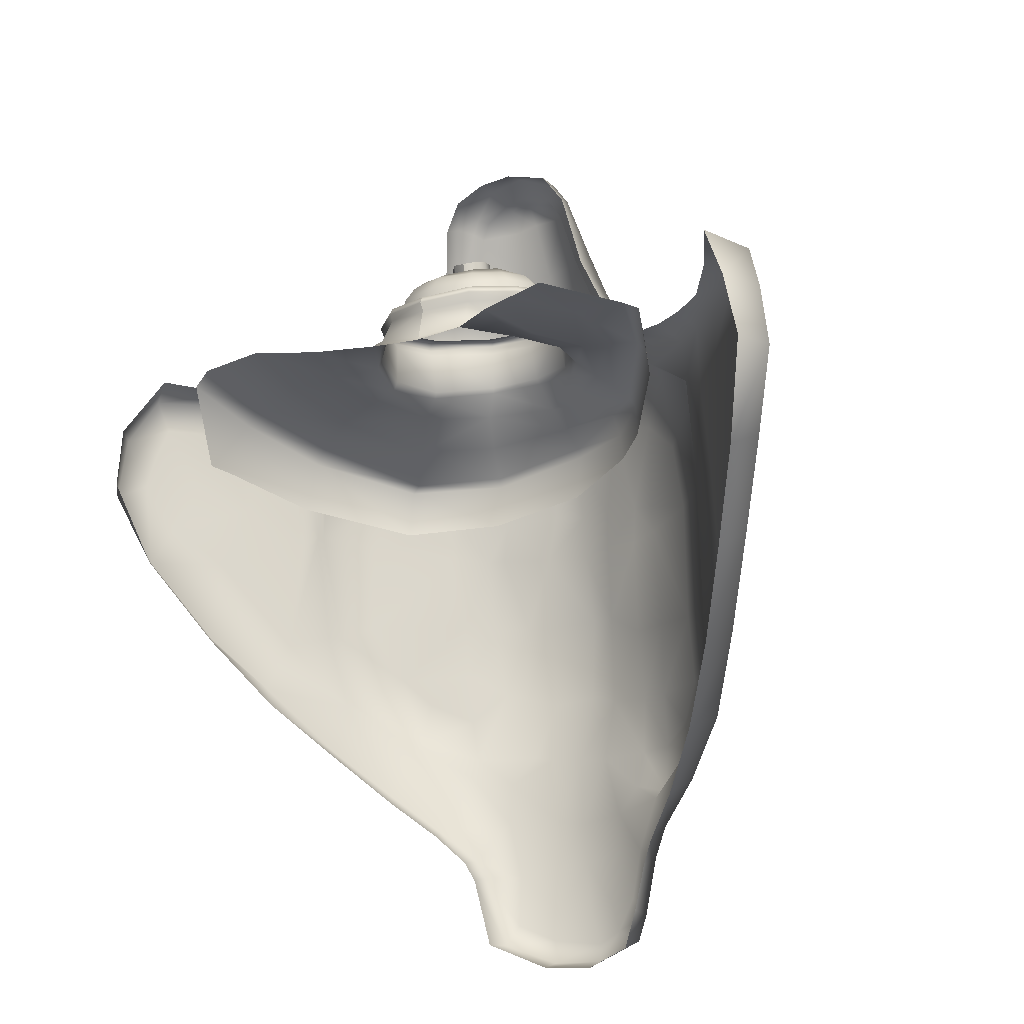
<metadata>
{"format":"obj","ext":"obj","renderer":"f3d","projection":"perspective","resolution":1024,"background":"white","views":[{"elev":-33.5,"azim":120.1,"up":"+Z"}]}
</metadata>
<code>
o CPA.013
v -19.08 -7.137 133.6
v -18.92 -8.867 133.8
v -16.92 -8.695 133.6
v -17.36 -6.238 133.2
v -21.08 -7.66 134
v -21.2 -8.781 133.9
v -23.8 -7.809 134.4
v -23.33 -7.117 134.9
v -24.8 -5.207 135.4
v -25.45 -5.742 134.8
v -25.95 -3.055 134.5
v -25.05 -3.172 135.2
v -24.42 -1.406 134.6
v -25.05 -1.115 134.1
v -23.3 -0.469 134.1
v -23.95 0.01742 133.8
v -21.23 0.874 133.1
v -21.17 -0.07491 133.4
v -19.36 -0.9365 133
v -19.02 -0.07809 132.6
v -16.73 -0.8355 132.5
v -17.17 -2.207 132.5
v -24.55 0.4541 133.5
v -25.61 -0.7075 133.8
v -26.86 -2.928 134
v -26.67 -6.293 134.1
v -25.27 -8.883 134
v -22.05 -10.7 134.1
v -19.64 -13.28 134.2
v -19.08 -11.13 134.1
v -23.2 -12.45 134.1
v -16.61 -11.27 134.4
v -16.73 -13.73 134.5
v -21.45 1.926 133
v -18.73 1.912 132.6
v -16.42 0.5034 132.4
v -22.05 3.305 131.4
v -21.92 3.25 132.5
v -19.27 4.305 132.2
v -19.2 4.473 131.1
v -25.14 0.8315 133.1
v -21.77 2.896 132.9
v -25.45 0.9555 132.9
v -25.64 0.9053 131.6
v -26.67 -0.2879 131.5
v -26.42 -0.2453 132.5
v -27.7 -2.842 133.5
v -26.08 -0.3548 133.2
v -27.95 -2.85 133.2
v -28.23 -6.832 133.2
v -27.95 -6.723 133.5
v -26.95 -10.36 133.4
v -26.7 -9.977 133.5
v -23.52 -12.99 133.8
v -19.89 -14.55 131.6
v -19.98 -13.98 133.9
v -23.55 -13.4 131.6
v -16.98 -14.45 134.1
v -24.64 -5.113 135.5
v -24.83 -3.166 135.4
v -20.7 -7.348 136.4
v -22.48 -6.816 137
v -22.58 -6.906 136.8
v -20.77 -7.453 136.1
v -19.08 -6.957 133.9
v -21.02 -7.445 134.4
v -17.67 -5.988 133.6
v -17.45 -4.262 132.9
v -17.58 -4.27 133.1
v -17.45 -4.262 132.9
v -17.98 -2.51 133.2
v -17.58 -4.27 133.1
v -19.39 -0.9986 133.1
v -18.83 -0.6675 135
v -18.83 -0.6514 134.8
v -20.45 0.04328 135.2
v -20.39 -0.008399 135.6
v -22.61 -0.3413 136.2
v -22.48 -0.3799 136.4
v -24.2 -1.529 135
v -23.08 -0.5728 134.4
v -23.67 -1.501 136.9
v -23.77 -1.461 136.8
v -24.39 -3.195 137.1
v -24.23 -3.207 137.4
v -24.05 -4.816 137.4
v -24.17 -4.891 137.2
v -23.73 -3.258 137
v -23.2 -1.843 136.8
v -22.17 -6.293 136.8
v -23.55 -4.668 137.1
v -20.77 -6.773 136.2
v -19.05 -6.906 135.8
v -19.3 -6.48 135.6
v -24.17 -4.867 136.9
v -24.36 -3.215 136.8
v -23.14 -6.949 135
v -19.11 -6.887 135.1
v -20.8 -7.348 135.9
v -17.86 -5.695 134.6
v -17.52 -4.066 134.2
v -17.89 -2.254 134.2
v -17.52 -4.066 134.2
v -18.98 -0.7539 134.5
v -21.05 -0.2525 133.6
v -23.77 -1.541 136.4
v -22.64 -0.4622 135.9
v -20.45 -0.5488 135.5
v -19.14 -1.138 135
v -22.2 -0.8535 136.2
v -17.77 -5.641 135.1
v -18.27 -5.43 135.1
v -17.33 -4 134.8
v -17.86 -3.977 134.9
v -17.86 -3.977 134.9
v -17.33 -4 134.8
v -17.67 -2.078 134.8
v -18.17 -2.35 134.8
v -22.61 -6.836 136.5
v -20.58 -0.07229 135.1
v -19.02 -6.996 135.5
v -17.73 -5.699 134.9
v -17.3 -4.047 134.5
v -17.67 -2.109 134.5
v -17.3 -4.047 134.5
v -18.98 3.814 132.5
v -28.17 -3.191 131.5
v -28.39 -7.102 131.5
v -27.17 -10.64 131.5
v -18.83 -14.8 131.5
v -16.11 1.853 132.2
f 1 2 3
f 3 4 1
f 2 1 5
f 5 6 2
f 7 6 5
f 5 8 7
f 8 9 10
f 10 7 8
f 11 10 9
f 9 12 11
f 11 12 13
f 13 14 11
f 13 15 16
f 16 14 13
f 17 16 15
f 15 18 17
f 18 19 20
f 20 17 18
f 21 20 19
f 19 22 21
f 23 24 14
f 14 16 23
f 11 14 24
f 24 25 11
f 25 26 10
f 10 11 25
f 10 26 27
f 27 7 10
f 7 27 28
f 28 6 7
f 29 30 28
f 28 31 29
f 32 30 29
f 29 33 32
f 16 17 34
f 34 23 16
f 35 34 17
f 17 20 35
f 20 21 36
f 36 35 20
f 37 38 39
f 39 40 37
f 41 42 38
f 38 43 41
f 44 45 46
f 46 43 44
f 47 48 46
f 46 49 47
f 49 50 51
f 51 47 49
f 50 52 53
f 53 51 50
f 53 52 54
f 54 31 53
f 55 56 54
f 54 57 55
f 29 56 58
f 58 33 29
f 9 59 60
f 60 12 9
f 61 62 63
f 63 64 61
f 65 66 5
f 5 1 65
f 67 65 1
f 1 4 67
f 68 69 67
f 67 4 68
f 70 22 71
f 71 72 70
f 19 73 71
f 71 22 19
f 74 75 76
f 76 77 74
f 77 76 78
f 78 79 77
f 13 80 81
f 81 15 13
f 82 83 84
f 84 85 82
f 62 86 87
f 87 63 62
f 85 88 89
f 89 82 85
f 62 90 91
f 91 86 62
f 62 61 92
f 92 90 62
f 61 93 94
f 94 92 61
f 59 95 96
f 96 60 59
f 8 5 66
f 66 97 8
f 98 99 66
f 66 65 98
f 100 98 65
f 65 67 100
f 101 100 67
f 67 69 101
f 71 102 103
f 103 72 71
f 73 104 102
f 102 71 73
f 73 19 18
f 18 105 73
f 105 18 15
f 15 81 105
f 80 106 107
f 107 81 80
f 80 13 12
f 12 60 80
f 9 8 97
f 97 59 9
f 74 77 108
f 108 109 74
f 77 79 110
f 110 108 77
f 79 82 89
f 89 110 79
f 88 85 86
f 86 91 88
f 93 111 112
f 112 94 93
f 111 113 114
f 114 112 111
f 115 116 117
f 117 118 115
f 117 74 109
f 109 118 117
f 97 66 99
f 99 119 97
f 104 73 105
f 105 120 104
f 120 105 81
f 81 107 120
f 106 80 60
f 60 96 106
f 59 97 119
f 119 95 59
f 87 84 96
f 96 95 87
f 121 64 99
f 99 98 121
f 122 121 98
f 98 100 122
f 123 122 100
f 100 101 123
f 102 124 125
f 125 103 102
f 104 75 124
f 124 102 104
f 106 83 78
f 78 107 106
f 119 99 64
f 64 63 119
f 75 104 120
f 120 76 75
f 76 120 107
f 107 78 76
f 83 106 96
f 96 84 83
f 95 119 63
f 63 87 95
f 86 85 84
f 84 87 86
f 93 61 64
f 64 121 93
f 111 93 121
f 121 122 111
f 113 111 122
f 122 123 113
f 124 117 116
f 116 125 124
f 75 74 117
f 117 124 75
f 83 82 79
f 79 78 83
f 38 42 126
f 126 39 38
f 37 44 43
f 43 38 37
f 48 41 43
f 43 46 48
f 45 127 49
f 49 46 45
f 127 128 50
f 50 49 127
f 128 129 52
f 52 50 128
f 129 57 54
f 54 52 129
f 56 29 31
f 31 54 56
f 56 55 130
f 130 58 56
f 41 48 24
f 24 23 41
f 48 47 25
f 25 24 48
f 47 51 26
f 26 25 47
f 51 53 27
f 27 26 51
f 27 53 31
f 31 28 27
f 30 2 6
f 6 28 30
f 32 3 2
f 2 30 32
f 42 41 23
f 23 34 42
f 35 126 42
f 42 34 35
f 131 126 35
f 35 36 131
o CPA.012
v -26.64 -1.255 139.5
v -26.14 -0.5205 139.6
v -26.7 0.1396 137.9
v -27.23 -0.4571 137.6
v -25.58 -1.674 141.5
v -25.23 -0.8399 141.2
v -24.64 -1.868 143.4
v -24.02 -1.176 143.4
v -24.11 -2.174 144
v -23.64 -1.578 144.1
v -24.11 -3.477 144.6
v -23.52 -3.197 145.1
v -24.23 -4.285 144.6
v -23.67 -4.691 145.1
v -24.27 -5.688 144.5
v -23.86 -5.973 144.8
v -24.17 -6.621 144.2
v -24.52 -6.066 144
v -25.67 -7.367 142.2
v -25.86 -6.836 142.1
v -26.89 -8.414 140.5
v -27.2 -7.91 140.2
v -27.7 -9.414 138.9
v -27.23 -9.711 139.5
v -34.62 -4.082 118.6
v -33.69 -2.852 120.1
v -33.62 -2.439 118.8
v -34.25 -3.221 117.8
v -34.91 -4.055 115.8
v -35.16 -4.734 116.8
v -35.56 -5.598 115.8
v -35.19 -4.559 114.9
v -35.84 -6.59 114.8
v -35.84 -6.609 115.5
v -28.92 1.218 130
v -30.64 -1.011 130.5
v -30.3 -0.9014 131.5
v -28.2 1.204 132.5
v -30.61 -1.808 131.9
v -28.73 -0.09695 134.2
v -31.2 -3.395 132.4
v -29.42 -2.025 135.4
v -31.67 -4.805 133
v -30.27 -4.426 136
v -28.73 -3.92 139.2
v -27.7 -0.4895 137.8
v -28.05 -3.744 140.1
v -27.2 -1.426 139.6
v -26.02 -1.783 141.8
v -26.64 -3.525 142.1
v -24.95 -2.029 143.5
v -25.3 -3.41 144
v -24.58 -2.096 144
v -24.73 -3.438 144.8
v -24.7 -4.199 144.6
v -25.27 -4.242 143.9
v -26.61 -4.488 142.2
v -28.02 -4.867 140.4
v -28.61 -5.242 139.4
v -30.23 -5.668 136.1
v -31.58 -6.023 133.4
v -24.7 -5.43 144.5
v -25.02 -5.887 144
v -26.14 -6.656 142.4
v -27.55 -7.66 140.4
v -27.95 -9.305 138.9
v -30.42 0.4936 125.9
v -31.83 -1.374 126.8
v -32.88 -1.888 124.2
v -31.11 0.3315 123.3
v -32.34 -0.773 122.4
v -33.5 -2.123 122.2
v -32.03 -4.895 131.2
v -32.03 -6.691 131.6
v -31.02 -2.092 130.5
v -31.64 -3.639 131
v -32.62 -2.84 127.3
v -32.91 -4.199 128.5
v -33.16 -5.152 128.8
v -33.09 -7.266 129
v -33.28 -2.967 124.4
v -33.91 -4.699 125.1
v -34.09 -5.797 125.7
v -34 -7.422 125.8
v -34.41 -6.578 123.1
v -34.25 -7.828 123.4
v -34.28 -5.363 122.8
v -33.88 -3.385 122.4
v -34.72 -5.012 120.4
v -35.09 -5.258 118.9
v -34.06 -3.857 121.1
v -34 -2.535 120.5
v -35.09 -6.895 120.6
v -34.94 -7.988 120.9
v -35.44 -6.945 118.9
v -35.53 -5.906 117.1
v -35.72 -6.938 117
v -35.31 -8.188 119.1
v -35.62 -8.359 117.2
v -35.72 -8.578 116
v -35.75 -8.641 115.1
v -17.58 9.414 130
v -16.55 10 130.8
v -16.14 10.47 128.6
v -17.42 9.656 128.4
v -16.33 10.59 126.2
v -17.52 9.734 126.9
v -18.95 8.875 124.7
v -19.17 8.664 126
v -19.36 8.352 128.2
v -19.45 8.094 130.6
v -19.23 8.117 131.9
v -22.27 5.91 131.5
v -21.73 6.172 133
v -22.67 6.09 128.1
v -22.52 6.41 125.1
v -22.14 6.785 123.1
v -24.95 4.305 128.4
v -26.02 3.922 124.9
v -24.11 4.422 131.9
v -26.36 3.025 129.4
v -25.11 3.377 133
v -28.27 2.145 125.3
v -25.92 4.355 121.8
v -29.77 1.492 121.8
v -29.42 1.975 120.5
v -23.36 4.746 133.9
v -24.67 3.473 134.6
v -26.67 1.232 135.6
v -26.27 1.437 136.2
v -31.8 -0.3071 119.5
v -31.92 -0.646 120.7
v -25.67 3.602 133.1
v -27.14 1.324 135.6
v -26.89 3.273 129.6
v -28.67 2.285 125.6
v -30.11 1.452 122.1
v -32.25 -0.5073 120.9
v -20.39 -18.52 135.5
v -20.2 -18.88 134.2
v -19.05 -19.52 134.5
v -19.73 -18.69 136.6
v -20.11 -19.19 132.8
v -19.14 -19.84 131.9
v -21.64 -18.69 131.4
v -21.02 -19.3 129.5
v -22.2 -18.11 133.6
v -22.05 -17.27 135.9
v -21.8 -17 137.1
v -23.61 -15.97 135.9
v -23.27 -15.77 137.1
v -23.92 -16.75 132.9
v -23.58 -17.64 130.2
v -23.86 -18.11 127
v -25.98 -15.48 131.8
v -26.64 -16.16 127.5
v -24.77 -14.97 135.8
v -26.45 -14.84 132.4
v -25.23 -14.2 136.5
v -27.86 -15.02 128.1
v -26.3 -16.89 125.4
v -29.14 -14.74 125.3
v -29.11 -15.27 123.3
v -24.11 -14.78 137.5
v -25.36 -13.31 137.9
v -27.2 -11.22 137.9
v -26.67 -11.3 138.6
v -31.27 -13.82 121.9
v -31.55 -12.77 123.9
v -33.12 -11.06 122.9
v -32.81 -12.4 120.6
v -25.86 -14.05 136.5
v -27.48 -11.15 137.9
v -26.86 -14.86 132.6
v -28.48 -14.87 128.4
v -29.61 -14.79 125.7
v -31.83 -12.71 124.4
v -33.22 -10.83 123.7
v -28.52 -13.15 132.4
v -29.33 -13.7 129
v -28.3 -12.3 134.4
v -29.33 -9.938 135.5
v -29.58 -8.477 135.9
v -30.67 -13.03 126.9
v -31.61 -12.2 125.9
v -32.72 -10.81 125.2
v -30.92 -8.094 133.2
v -30.33 -9.945 133.1
v -30.14 -10.45 132.9
v -30.45 -10.45 132.1
v -31.45 -10.52 129.2
v -32.16 -10.67 127.1
v -31.23 -9.172 131.9
v -31.42 -8.531 131.9
v -32.84 -8.156 129.1
v -32.41 -9.57 129.1
v -33.22 -9.438 126.4
v -33.56 -8.625 126.1
v -34.06 -8.516 123.6
v -34.28 -9.898 120.9
v -33.94 -11.26 119.4
v -34.91 -9.742 118.8
v -34.22 -11.05 118.8
v -35.16 -9.961 116.8
v -34.97 -10.52 115.9
v -33.94 -9.617 122.6
v -14.8 9.703 128.5
v -14.98 9.023 130.9
v -15.23 9.93 126.1
v -18.27 7.508 132.4
v -21.05 5.848 133.5
v -22.33 4.488 134.1
v -23.64 3.014 135
v -25.14 1.169 136.2
v -25.45 0.01134 137.5
v -25.23 -0.5215 139.1
v -24.48 -0.855 140.4
v -23.27 -1.025 142.9
v -22.8 -1.657 144
v -22.83 -3.361 144.9
v -22.89 -4.738 145
v -23.48 -6.777 143.8
v -23.02 -5.98 144.6
v -24.73 -7.57 141.8
v -25.86 -8.484 140
v -26.23 -9.555 139.1
v -25.55 -10.92 138.1
v -24.52 -12.63 137.6
v -23.39 -13.91 137.4
v -22.39 -14.93 137.2
v -21.05 -16.06 137
v -18.83 -17.69 136.8
v -17.95 -18.88 134.1
v -18.23 -19.17 131.8
v -20.14 -18.66 128.9
v -22.95 -17.36 126.2
v -25.77 -16.28 124.3
v -28.36 -14.89 122.8
v -30.48 -13.35 121.1
v -31.92 -12.08 119.9
v -32.88 -11.23 118.9
v -33.19 -10.95 118.2
v -34.59 -8.484 114.4
v -33.69 -10.51 115.5
v -34.84 -6.586 114.1
v -32.72 -2.666 117.8
v -33.38 -3.326 117.2
v -33.81 -3.977 115.6
v -34.19 -4.652 114.3
v -30.95 -0.9063 118.6
v -28.39 1.274 119.8
v -24.98 3.687 121
v -21.55 5.961 122.6
v -18.33 8.07 124.2
f 132 133 134
f 134 135 132
f 133 132 136
f 136 137 133
f 137 136 138
f 138 139 137
f 139 138 140
f 140 141 139
f 140 142 143
f 143 141 140
f 144 145 143
f 143 142 144
f 146 147 145
f 145 144 146
f 148 147 146
f 146 149 148
f 150 148 149
f 149 151 150
f 152 150 151
f 151 153 152
f 153 154 155
f 155 152 153
f 156 157 158
f 158 159 156
f 156 159 160
f 160 161 156
f 162 161 160
f 160 163 162
f 162 163 164
f 164 165 162
f 166 167 168
f 168 169 166
f 168 170 171
f 171 169 168
f 170 172 173
f 173 171 170
f 172 174 175
f 175 173 172
f 173 175 176
f 176 177 173
f 177 176 178
f 178 179 177
f 179 132 135
f 135 177 179
f 180 179 178
f 178 181 180
f 182 180 181
f 181 183 182
f 180 182 138
f 138 136 180
f 180 136 132
f 132 179 180
f 184 182 183
f 183 185 184
f 184 140 138
f 138 182 184
f 140 184 185
f 185 142 140
f 186 144 142
f 142 185 186
f 183 187 186
f 186 185 183
f 181 188 187
f 187 183 181
f 189 188 181
f 181 178 189
f 176 190 189
f 189 178 176
f 175 191 190
f 190 176 175
f 192 191 175
f 175 174 192
f 193 146 144
f 144 186 193
f 193 194 149
f 149 146 193
f 187 194 193
f 193 186 187
f 194 195 151
f 151 149 194
f 188 195 194
f 194 187 188
f 196 153 151
f 151 195 196
f 195 188 189
f 189 196 195
f 197 154 153
f 153 196 197
f 196 189 190
f 190 197 196
f 167 166 198
f 198 199 167
f 200 201 202
f 202 203 200
f 200 199 198
f 198 201 200
f 174 204 205
f 205 192 174
f 170 206 207
f 207 172 170
f 172 207 204
f 204 174 172
f 170 168 167
f 167 206 170
f 206 167 199
f 199 208 206
f 209 207 206
f 206 208 209
f 209 210 204
f 204 207 209
f 205 204 210
f 210 211 205
f 212 208 199
f 199 200 212
f 208 212 213
f 213 209 208
f 214 210 209
f 209 213 214
f 214 215 211
f 211 210 214
f 215 214 216
f 216 217 215
f 213 218 216
f 216 214 213
f 213 212 219
f 219 218 213
f 212 200 203
f 203 219 212
f 220 157 156
f 156 221 220
f 157 220 222
f 222 223 157
f 219 203 223
f 223 222 219
f 218 219 222
f 222 220 218
f 216 224 225
f 225 217 216
f 221 226 224
f 224 220 221
f 227 228 226
f 226 221 227
f 227 162 165
f 165 228 227
f 161 227 221
f 221 156 161
f 229 225 224
f 224 226 229
f 226 228 230
f 230 229 226
f 228 165 231
f 231 230 228
f 165 164 232
f 232 231 165
f 233 234 235
f 235 236 233
f 235 237 238
f 238 236 235
f 238 237 239
f 239 240 238
f 238 240 241
f 241 236 238
f 241 242 233
f 233 236 241
f 243 234 233
f 233 242 243
f 244 245 243
f 243 242 244
f 246 244 242
f 242 241 246
f 246 241 240
f 240 247 246
f 247 240 239
f 239 248 247
f 249 246 247
f 247 250 249
f 251 244 246
f 246 249 251
f 252 253 251
f 251 249 252
f 252 249 250
f 250 254 252
f 247 248 255
f 255 250 247
f 256 250 255
f 255 257 256
f 258 245 244
f 244 251 258
f 253 259 258
f 258 251 253
f 260 261 259
f 259 253 260
f 135 134 261
f 261 260 135
f 262 263 256
f 256 257 262
f 263 262 158
f 158 157 263
f 264 265 260
f 260 253 264
f 253 252 266
f 266 264 253
f 252 254 267
f 267 266 252
f 268 267 254
f 254 256 268
f 268 256 263
f 263 269 268
f 223 269 263
f 263 157 223
f 267 198 166
f 166 266 267
f 266 166 169
f 169 264 266
f 265 264 169
f 169 171 265
f 260 265 177
f 177 135 260
f 171 173 177
f 177 265 171
f 269 202 201
f 201 268 269
f 201 198 267
f 267 268 201
f 203 202 269
f 269 223 203
f 250 256 254
f 270 271 272
f 272 273 270
f 272 271 274
f 274 275 272
f 274 276 277
f 277 275 274
f 274 271 278
f 278 276 274
f 278 271 270
f 270 279 278
f 280 279 270
f 270 273 280
f 281 279 280
f 280 282 281
f 283 278 279
f 279 281 283
f 283 284 276
f 276 278 283
f 284 285 277
f 277 276 284
f 286 287 284
f 284 283 286
f 288 286 283
f 283 281 288
f 289 286 288
f 288 290 289
f 289 291 287
f 287 286 289
f 284 287 292
f 292 285 284
f 293 294 292
f 292 287 293
f 295 288 281
f 281 282 295
f 290 288 295
f 295 296 290
f 297 290 296
f 296 298 297
f 154 297 298
f 298 155 154
f 299 294 293
f 293 300 299
f 300 301 302
f 302 299 300
f 303 290 297
f 297 304 303
f 290 303 305
f 305 289 290
f 289 305 306
f 306 291 289
f 307 293 291
f 291 306 307
f 307 308 300
f 300 293 307
f 309 301 300
f 300 308 309
f 306 305 310
f 310 311 306
f 305 303 312
f 312 310 305
f 304 313 312
f 312 303 304
f 297 154 197
f 197 304 297
f 313 304 197
f 197 314 313
f 308 307 315
f 315 316 308
f 315 307 306
f 306 311 315
f 317 309 308
f 308 316 317
f 287 291 293
f 197 190 191
f 191 314 197
f 191 192 318
f 318 314 191
f 314 318 319
f 319 313 314
f 320 312 313
f 313 319 320
f 320 321 310
f 310 312 320
f 321 322 311
f 311 310 321
f 322 323 315
f 315 311 322
f 316 315 323
f 323 317 316
f 324 319 318
f 318 325 324
f 321 320 319
f 319 324 321
f 205 325 318
f 318 192 205
f 205 211 326
f 326 325 205
f 327 324 325
f 325 326 327
f 324 327 322
f 322 321 324
f 327 328 323
f 323 322 327
f 328 327 326
f 326 329 328
f 329 326 211
f 211 215 329
f 215 217 330
f 330 329 215
f 309 328 329
f 329 330 309
f 328 309 317
f 317 323 328
f 302 301 331
f 331 332 302
f 333 334 332
f 332 331 333
f 334 333 335
f 335 336 334
f 231 232 336
f 336 335 231
f 229 333 331
f 331 225 229
f 230 335 333
f 333 229 230
f 337 330 217
f 217 225 337
f 337 225 331
f 331 301 337
f 337 301 309
f 309 330 337
f 338 235 234
f 234 339 338
f 340 237 235
f 235 338 340
f 234 243 341
f 341 339 234
f 243 245 342
f 342 341 243
f 245 258 343
f 343 342 245
f 258 259 344
f 344 343 258
f 345 344 259
f 259 261 345
f 261 134 346
f 346 345 261
f 134 133 347
f 347 346 134
f 133 137 348
f 348 347 133
f 349 348 137
f 137 139 349
f 350 349 139
f 139 141 350
f 143 351 350
f 350 141 143
f 351 143 145
f 145 352 351
f 148 353 354
f 354 147 148
f 354 352 145
f 145 147 354
f 353 148 150
f 150 355 353
f 150 152 356
f 356 355 150
f 356 152 155
f 155 357 356
f 298 358 357
f 357 155 298
f 296 359 358
f 358 298 296
f 296 295 360
f 360 359 296
f 361 360 295
f 295 282 361
f 280 362 361
f 361 282 280
f 362 280 273
f 273 363 362
f 363 273 272
f 272 364 363
f 275 365 364
f 364 272 275
f 366 365 275
f 275 277 366
f 366 277 285
f 285 367 366
f 367 285 292
f 292 368 367
f 294 369 368
f 368 292 294
f 294 299 370
f 370 369 294
f 370 299 302
f 302 371 370
f 302 332 372
f 372 371 302
f 334 373 372
f 372 332 334
f 374 375 336
f 336 232 374
f 374 232 164
f 164 376 374
f 231 335 230
f 162 227 161
f 218 220 224
f 224 216 218
f 336 375 373
f 373 334 336
f 159 158 377
f 377 378 159
f 378 379 160
f 160 159 378
f 163 160 379
f 379 380 163
f 381 262 257
f 257 382 381
f 255 383 382
f 382 257 255
f 383 255 248
f 248 384 383
f 248 239 385
f 385 384 248
f 385 239 237
f 237 340 385
f 381 377 158
f 158 262 381
f 163 380 376
f 376 164 163
o CPA.003
v -20.17 -3.002 136.4
v -20.45 -2.875 136.5
v -19.95 -2.746 137.9
v -19.67 -2.873 137.8
v -21.11 -3.139 136.8
v -21.23 -3.529 136.9
v -20.73 -3.4 138.2
v -20.61 -3.012 138.1
v -21.17 -3.9 136.9
v -20.92 -4.176 136.9
v -20.42 -4.047 138.1
v -20.67 -3.772 138.2
v -20.61 -4.297 136.8
v -20.27 -4.27 136.6
v -19.77 -4.141 137.9
v -20.11 -4.168 138
v -20.05 -4.059 136.5
v -19.86 -3.535 136.4
v -19.36 -3.406 137.6
v -19.55 -3.93 137.9
v -19.86 -3.535 136.4
v -19.95 -3.225 136.4
v -19.45 -3.096 137.6
v -19.36 -3.406 137.6
v -20.83 -2.906 136.6
v -20.33 -2.777 138
f 386 387 388
f 388 389 386
f 390 391 392
f 392 393 390
f 394 395 396
f 396 397 394
f 398 399 400
f 400 401 398
f 402 403 404
f 404 405 402
f 406 407 408
f 408 409 406
f 407 386 389
f 389 408 407
f 399 402 405
f 405 400 399
f 395 398 401
f 401 396 395
f 391 394 397
f 397 392 391
f 410 390 393
f 393 411 410
f 387 410 411
f 411 388 387
o CPA
v -20.2 -0.7188 136.1
v -19.05 -1.227 135.8
v -19.14 -1.138 135
v -20.45 -0.5488 135.5
v -22.2 -0.8535 136.2
v -21.95 -0.9658 136.8
v -23.2 -1.843 136.8
v -22.86 -1.907 137.2
v -23.3 -3.23 137.6
v -23.73 -3.258 137
v -23.55 -4.668 137.1
v -23.17 -4.609 137.6
v -19.3 -6.48 135.6
v -18.27 -5.43 135.1
v -18.3 -5.352 135.9
v -19.36 -6.305 136.4
v -17.86 -3.977 134.9
v -17.83 -3.861 135.5
v -18.17 -2.35 134.8
v -18.14 -2.297 135.4
v -21.58 -1.23 137.1
v -20.17 -1.042 136.6
v -22.02 -2.254 137.8
v -21.23 -1.579 137.4
v -22.45 -2.023 137.5
v -22.36 -3.221 137.9
v -22.86 -3.191 137.9
v -22.7 -4.461 137.9
v -21.98 -6.078 137.4
v -21.73 -5.703 137.6
v -21.39 -5.285 137.8
v -20.55 -6.102 137.2
v -20.42 -5.582 137.5
v -19.45 -5.934 136.9
v -19.61 -5.477 137.1
v -18.45 -5.105 136.4
v -18.7 -4.809 136.8
v -18.05 -3.746 136.1
v -18.42 -3.693 136.5
v -18.67 -2.568 136.5
v -18.33 -2.373 136
v -19.17 -1.466 136.2
v -19.36 -1.834 136.8
v -20.11 -1.463 136.9
v -20.45 -2.875 136.5
v -20.17 -3.002 136.4
v -21.23 -3.529 136.9
v -21.11 -3.139 136.8
v -21.17 -3.9 136.9
v -22.2 -4.324 138
v -20.92 -4.176 136.9
v -20.27 -4.27 136.6
v -20.61 -4.297 136.8
v -19.86 -3.535 136.4
v -20.05 -4.059 136.5
v -19.95 -3.225 136.4
v -20.83 -2.906 136.6
v -22.17 -6.293 136.8
v -20.67 -6.512 136.9
v -20.77 -6.773 136.2
f 412 413 414
f 414 415 412
f 415 416 417
f 417 412 415
f 416 418 419
f 419 417 416
f 420 421 422
f 422 423 420
f 424 425 426
f 426 427 424
f 425 428 429
f 429 426 425
f 429 428 430
f 430 431 429
f 431 430 414
f 414 413 431
f 412 417 432
f 432 433 412
f 434 435 432
f 432 436 434
f 437 434 436
f 436 438 437
f 420 423 439
f 439 438 420
f 440 441 439
f 439 423 440
f 442 441 443
f 443 444 442
f 443 445 446
f 446 444 443
f 447 445 427
f 427 426 447
f 448 447 449
f 449 450 448
f 451 452 453
f 453 454 451
f 454 453 433
f 433 455 454
f 450 449 452
f 452 451 450
f 454 455 456
f 456 457 454
f 458 459 434
f 434 437 458
f 460 461 442
f 442 462 460
f 463 464 444
f 444 446 463
f 450 465 466
f 466 448 450
f 465 450 451
f 451 467 465
f 467 451 454
f 454 457 467
f 466 463 446
f 446 448 466
f 444 464 462
f 462 442 444
f 461 460 458
f 458 437 461
f 434 459 468
f 468 435 434
f 468 456 455
f 455 435 468
f 421 420 419
f 419 418 421
f 469 440 423
f 423 422 469
f 470 440 469
f 469 471 470
f 427 470 471
f 471 424 427
f 435 455 433
f 433 432 435
f 417 419 436
f 436 432 417
f 419 420 438
f 438 436 419
f 461 437 438
f 438 439 461
f 441 442 461
f 461 439 441
f 440 470 443
f 443 441 440
f 470 427 445
f 445 443 470
f 448 446 445
f 445 447 448
f 426 429 449
f 449 447 426
f 452 431 413
f 413 453 452
f 453 413 412
f 412 433 453
f 449 429 431
f 431 452 449

</code>
